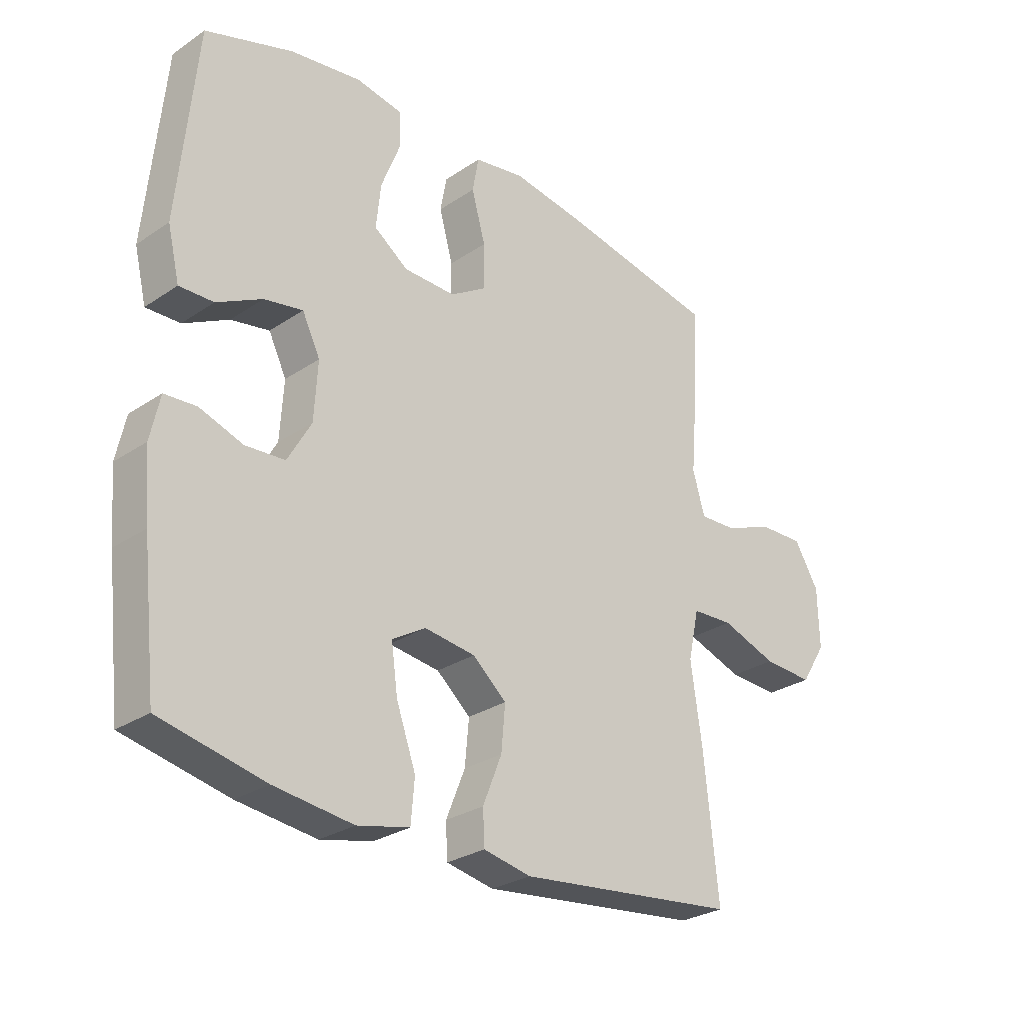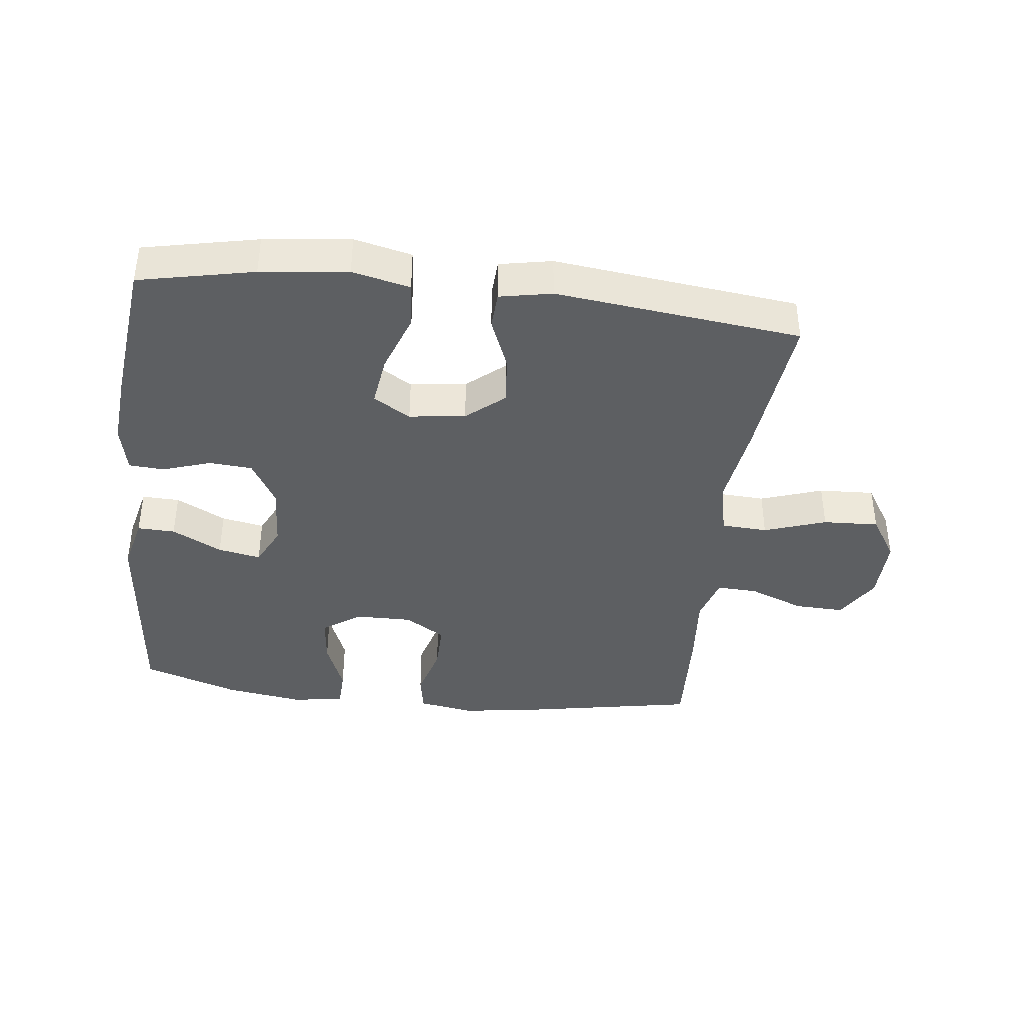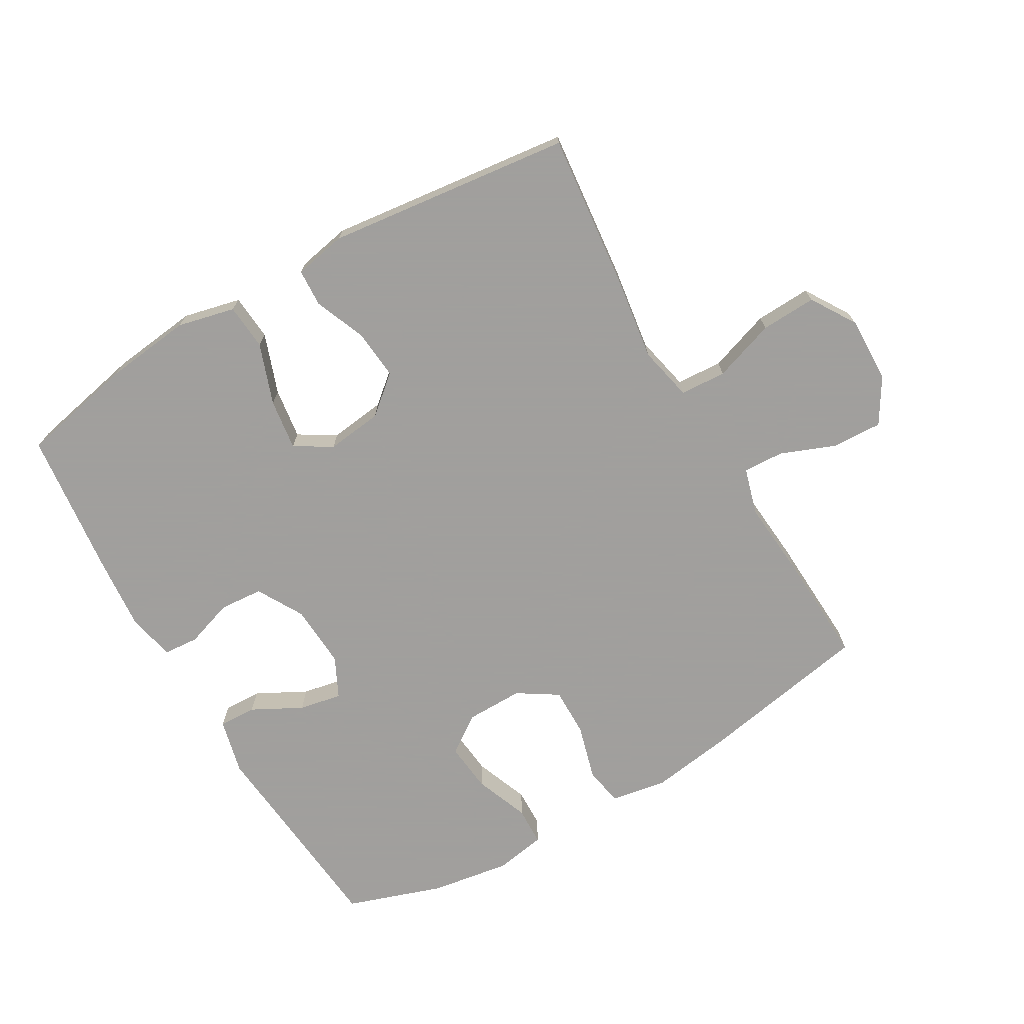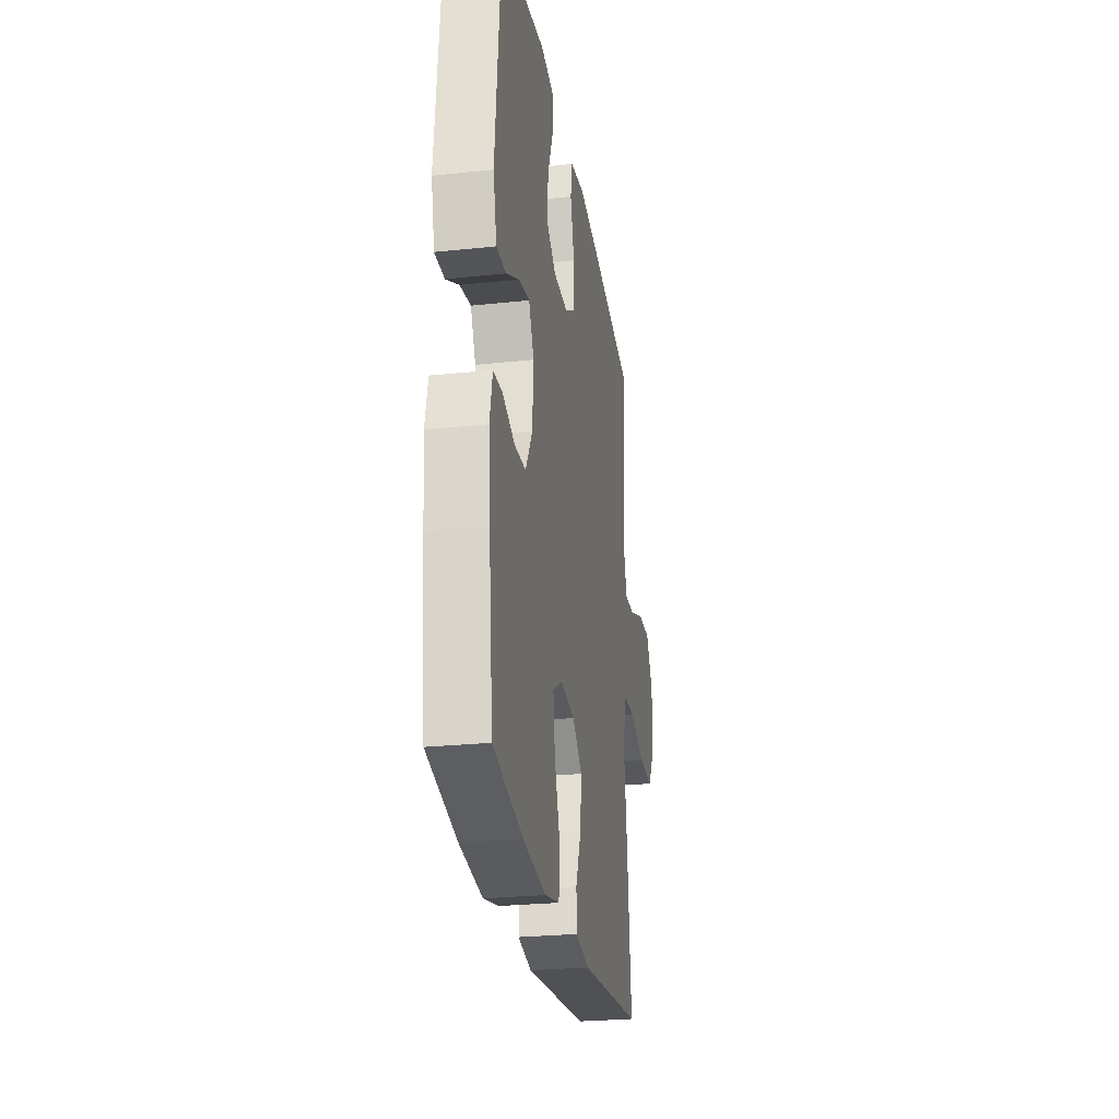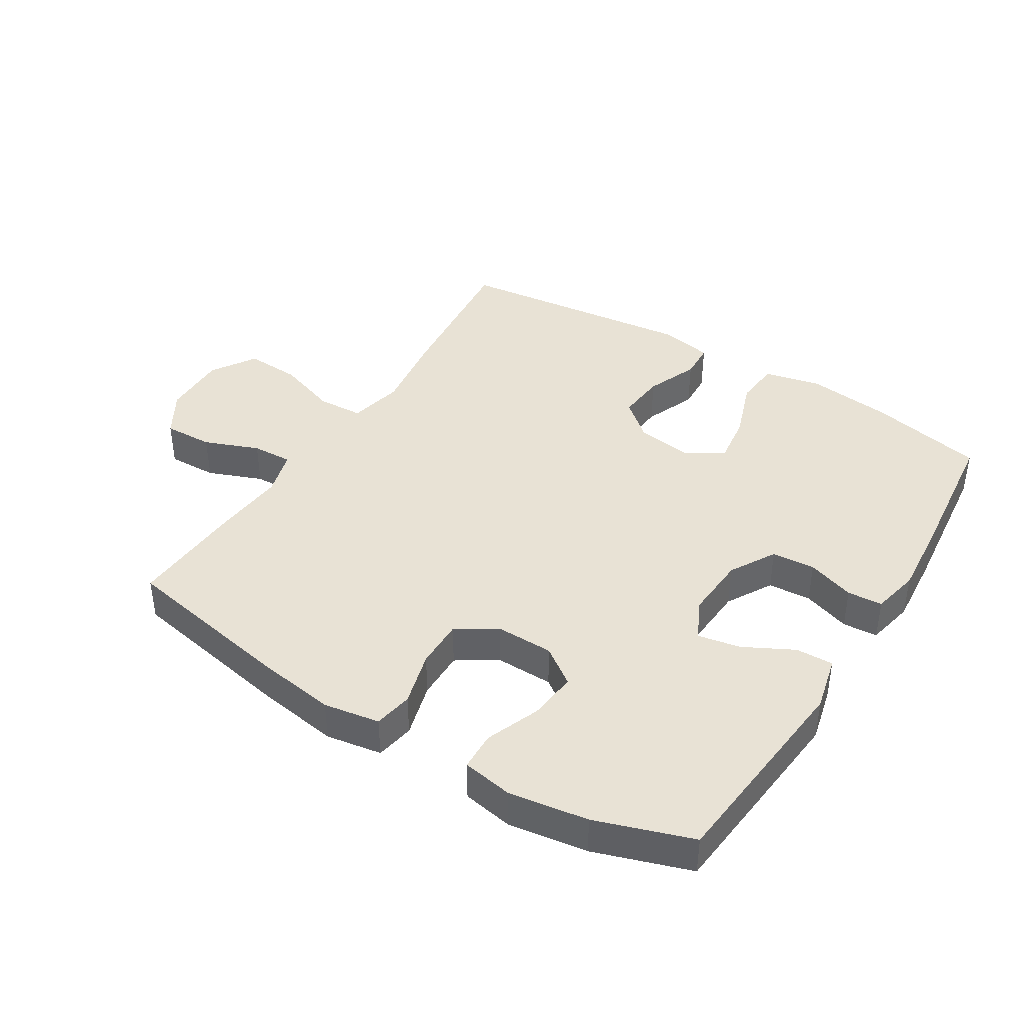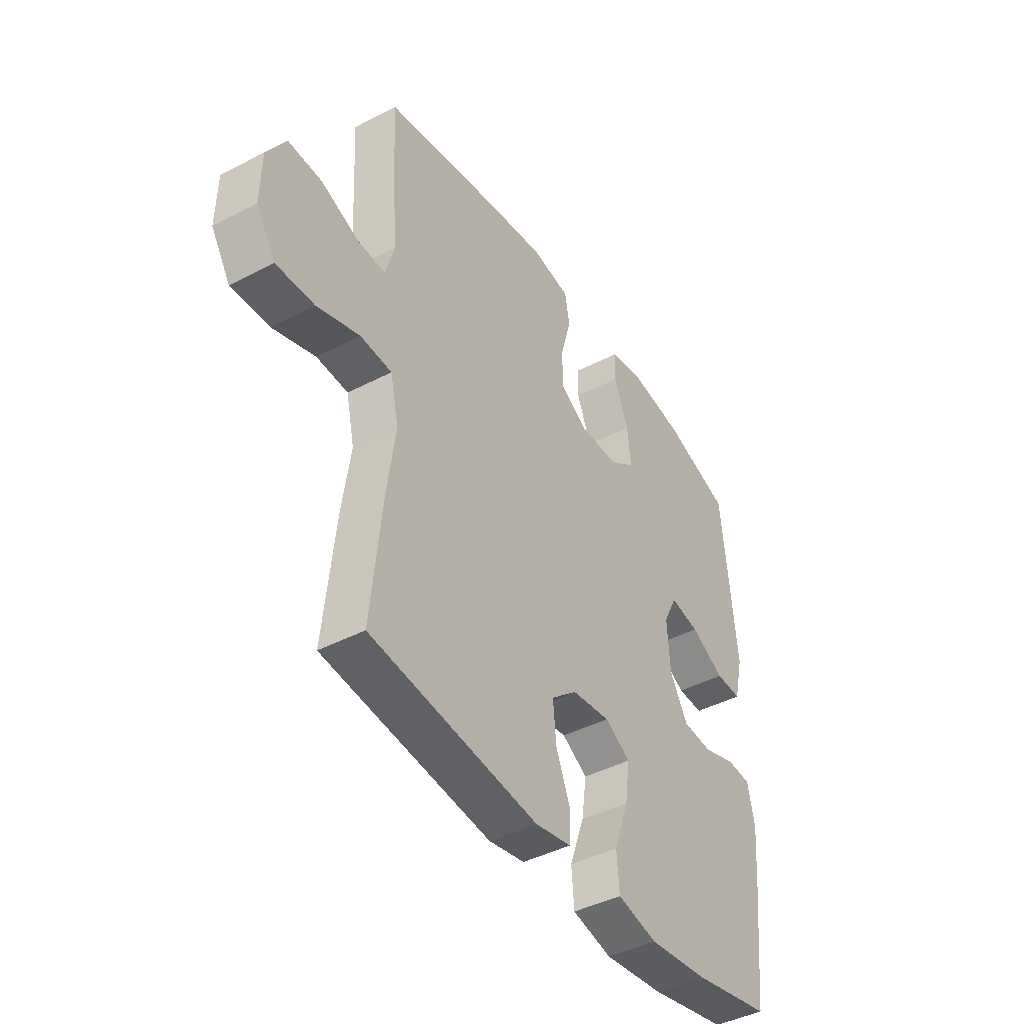
<metadata>
{"format":"obj","ext":"obj","renderer":"f3d","projection":"perspective","resolution":1024,"background":"white","views":[{"elev":-28.1,"azim":135.3,"up":"+Z"},{"elev":-39.6,"azim":173.3,"up":"+Y"},{"elev":-71.5,"azim":-149.9,"up":"+Y"},{"elev":-26.2,"azim":99.5,"up":"+Z"},{"elev":40.9,"azim":32.0,"up":"+Y"},{"elev":-43.0,"azim":-58.1,"up":"+Z"}]}
</metadata>
<code>
v -0.5 0.07 0.5
v -0.23 0.07 0.55
v -0.102 0.07 0.569
v -0.014 0.07 0.554
v -0.003 0.07 0.493
v -0.027 0.07 0.407
v -0.028 0.07 0.33
v 0.035 0.07 0.29
v 0.125 0.07 0.291
v 0.184 0.07 0.333
v 0.176 0.07 0.41
v 0.143 0.07 0.495
v 0.145 0.07 0.556
v 0.225 0.07 0.57
v 0.349 0.07 0.551
v 0.5 0.07 0.5
v 0.531 0.07 0.17
v 0.51 0.07 0.083
v 0.451 0.07 0.085
v 0.373 0.07 0.126
v 0.306 0.07 0.139
v 0.275 0.07 0.076
v 0.281 0.07 -0.024
v 0.322 0.07 -0.096
v 0.39 0.07 -0.101
v 0.465 0.07 -0.076
v 0.52 0.07 -0.08
v 0.536 0.07 -0.155
v 0.526 0.07 -0.27
v 0.5 0.07 -0.5
v 0.32 0.07 -0.538
v 0.184 0.07 -0.554
v 0.094 0.07 -0.533
v 0.088 0.07 -0.461
v 0.122 0.07 -0.366
v 0.133 0.07 -0.286
v 0.075 0.07 -0.251
v -0.013 0.07 -0.262
v -0.072 0.07 -0.312
v -0.065 0.07 -0.389
v -0.032 0.07 -0.471
v -0.035 0.07 -0.529
v -0.117 0.07 -0.545
v -0.5 0.07 -0.5
v -0.475 0.07 -0.259
v -0.456 0.07 -0.126
v -0.475 0.07 -0.04
v -0.547 0.07 -0.036
v -0.644 0.07 -0.069
v -0.731 0.07 -0.073
v -0.775 0.07 -0.003
v -0.773 0.07 0.1
v -0.73 0.07 0.171
v -0.652 0.07 0.168
v -0.566 0.07 0.134
v -0.502 0.07 0.131
v -0.481 0.07 0.204
v -0.491 0.07 0.321
v -0.5 0 0.5
v -0.23 0 0.55
v -0.102 0 0.569
v -0.014 0 0.554
v -0.003 0 0.493
v -0.027 0 0.407
v -0.028 0 0.33
v 0.035 0 0.29
v 0.125 0 0.291
v 0.184 0 0.333
v 0.176 0 0.41
v 0.143 0 0.495
v 0.145 0 0.556
v 0.225 0 0.57
v 0.349 0 0.551
v 0.5 0 0.5
v 0.531 0 0.17
v 0.51 0 0.083
v 0.451 0 0.085
v 0.373 0 0.126
v 0.306 0 0.139
v 0.275 0 0.076
v 0.281 0 -0.024
v 0.322 0 -0.096
v 0.39 0 -0.101
v 0.465 0 -0.076
v 0.52 0 -0.08
v 0.536 0 -0.155
v 0.526 0 -0.27
v 0.5 0 -0.5
v 0.32 0 -0.538
v 0.184 0 -0.554
v 0.094 0 -0.533
v 0.088 0 -0.461
v 0.122 0 -0.366
v 0.133 0 -0.286
v 0.075 0 -0.251
v -0.013 0 -0.262
v -0.072 0 -0.312
v -0.065 0 -0.389
v -0.032 0 -0.471
v -0.035 0 -0.529
v -0.117 0 -0.545
v -0.5 0 -0.5
v -0.475 0 -0.259
v -0.456 0 -0.126
v -0.475 0 -0.04
v -0.547 0 -0.036
v -0.644 0 -0.069
v -0.731 0 -0.073
v -0.775 0 -0.003
v -0.773 0 0.1
v -0.73 0 0.171
v -0.652 0 0.168
v -0.566 0 0.134
v -0.502 0 0.131
v -0.481 0 0.204
v -0.491 0 0.321
f 4 5 6
f 3 4 6
f 2 3 6
f 1 2 6
f 58 1 6
f 57 58 6
f 56 57 6 7
f 53 54 55
f 52 53 55
f 51 52 55
f 50 51 55
f 49 50 55
f 48 49 55
f 47 48 55 56
f 56 7 8
f 47 56 8
f 46 47 8
f 44 45 46
f 43 44 46
f 42 43 46
f 41 42 46
f 40 41 46
f 39 40 46
f 46 8 9
f 39 46 9
f 38 39 9
f 33 34 35
f 32 33 35
f 31 32 35
f 30 31 35
f 29 30 35
f 28 29 35
f 27 28 35
f 26 27 35
f 25 26 35
f 24 25 35 36
f 23 24 36 37
f 18 19 20
f 17 18 20
f 16 17 20
f 15 16 20
f 14 15 20
f 13 14 20
f 12 13 20
f 11 12 20
f 10 11 20 21
f 38 9 10
f 37 38 10
f 23 37 10
f 22 23 10
f 10 21 22
f 64 63 62
f 64 62 61
f 64 61 60
f 64 60 59
f 64 59 116
f 64 116 115
f 65 64 115 114
f 113 112 111
f 113 111 110
f 113 110 109
f 113 109 108
f 113 108 107
f 113 107 106
f 114 113 106 105
f 66 65 114
f 66 114 105
f 66 105 104
f 104 103 102
f 104 102 101
f 104 101 100
f 104 100 99
f 104 99 98
f 104 98 97
f 67 66 104
f 67 104 97
f 67 97 96
f 93 92 91
f 93 91 90
f 93 90 89
f 93 89 88
f 93 88 87
f 93 87 86
f 93 86 85
f 93 85 84
f 93 84 83
f 94 93 83 82
f 95 94 82 81
f 78 77 76
f 78 76 75
f 78 75 74
f 78 74 73
f 78 73 72
f 78 72 71
f 78 71 70
f 78 70 69
f 79 78 69 68
f 68 67 96
f 68 96 95
f 68 95 81
f 68 81 80
f 80 79 68
f 1 59 60 2
f 2 60 61 3
f 3 61 62 4
f 4 62 63 5
f 5 63 64 6
f 6 64 65 7
f 7 65 66 8
f 8 66 67 9
f 9 67 68 10
f 10 68 69 11
f 11 69 70 12
f 12 70 71 13
f 13 71 72 14
f 14 72 73 15
f 15 73 74 16
f 16 74 75 17
f 17 75 76 18
f 18 76 77 19
f 19 77 78 20
f 20 78 79 21
f 21 79 80 22
f 22 80 81 23
f 23 81 82 24
f 24 82 83 25
f 25 83 84 26
f 26 84 85 27
f 27 85 86 28
f 28 86 87 29
f 29 87 88 30
f 30 88 89 31
f 31 89 90 32
f 32 90 91 33
f 33 91 92 34
f 34 92 93 35
f 35 93 94 36
f 36 94 95 37
f 37 95 96 38
f 38 96 97 39
f 39 97 98 40
f 40 98 99 41
f 41 99 100 42
f 42 100 101 43
f 43 101 102 44
f 44 102 103 45
f 45 103 104 46
f 46 104 105 47
f 47 105 106 48
f 48 106 107 49
f 49 107 108 50
f 50 108 109 51
f 51 109 110 52
f 52 110 111 53
f 53 111 112 54
f 54 112 113 55
f 55 113 114 56
f 56 114 115 57
f 57 115 116 58
f 58 116 59 1

</code>
